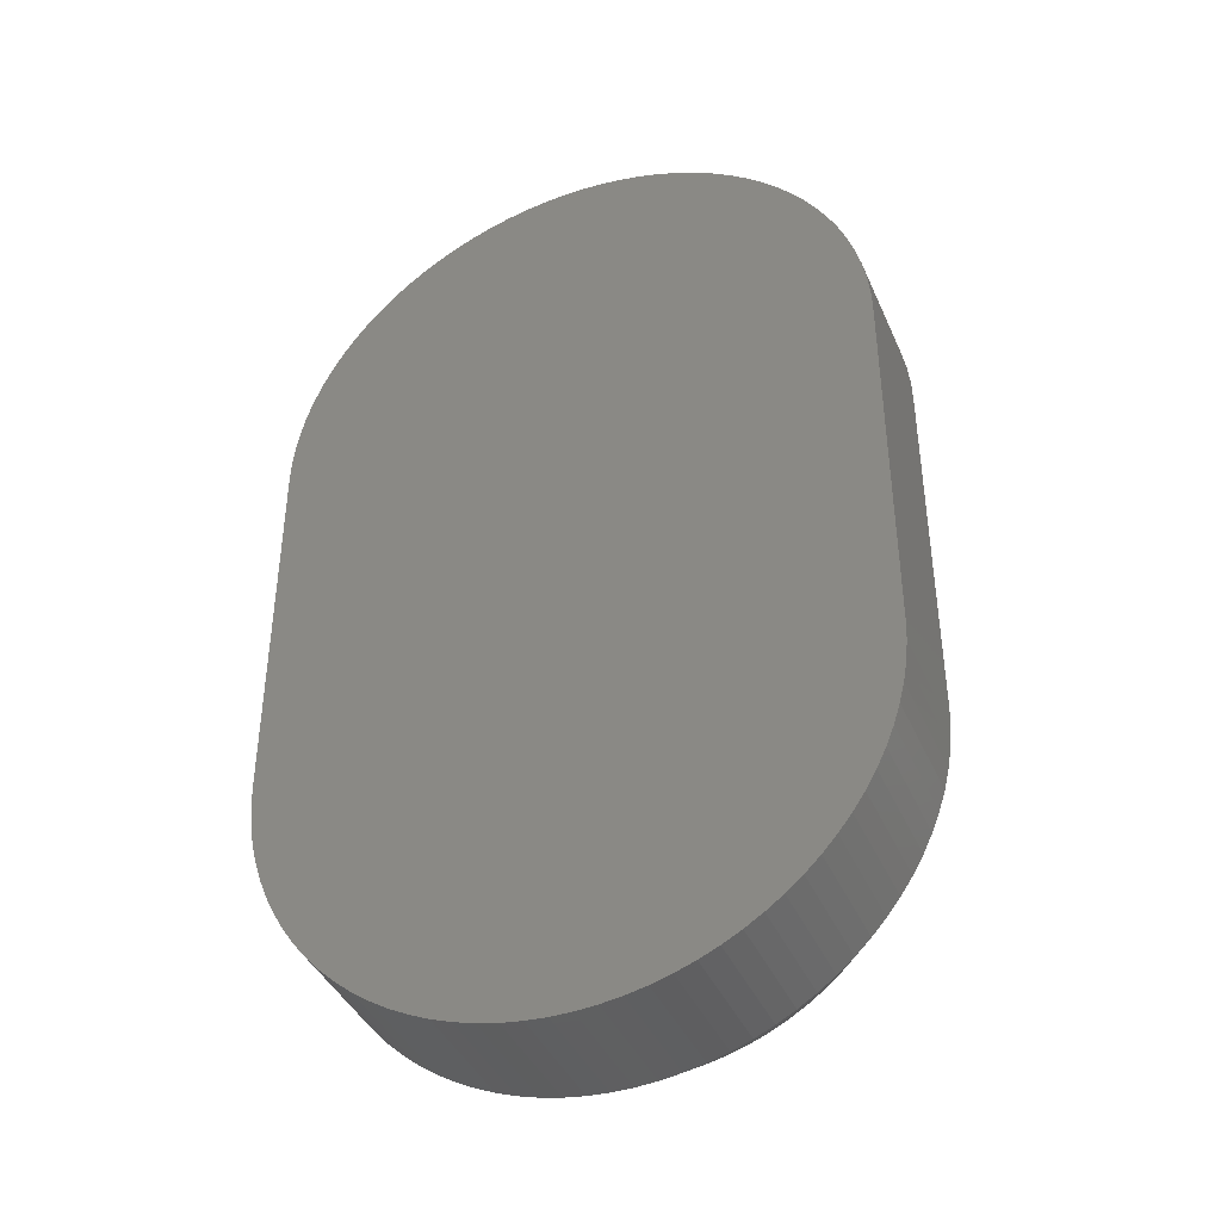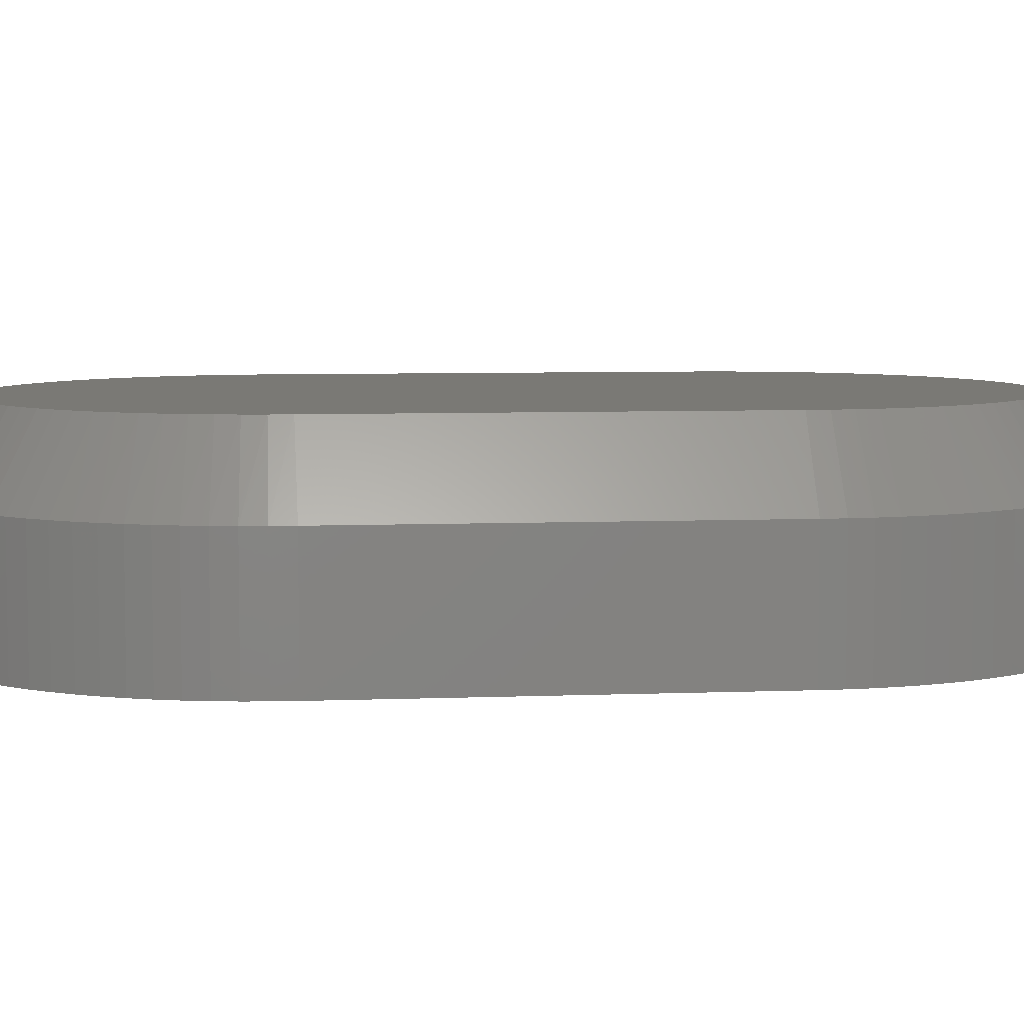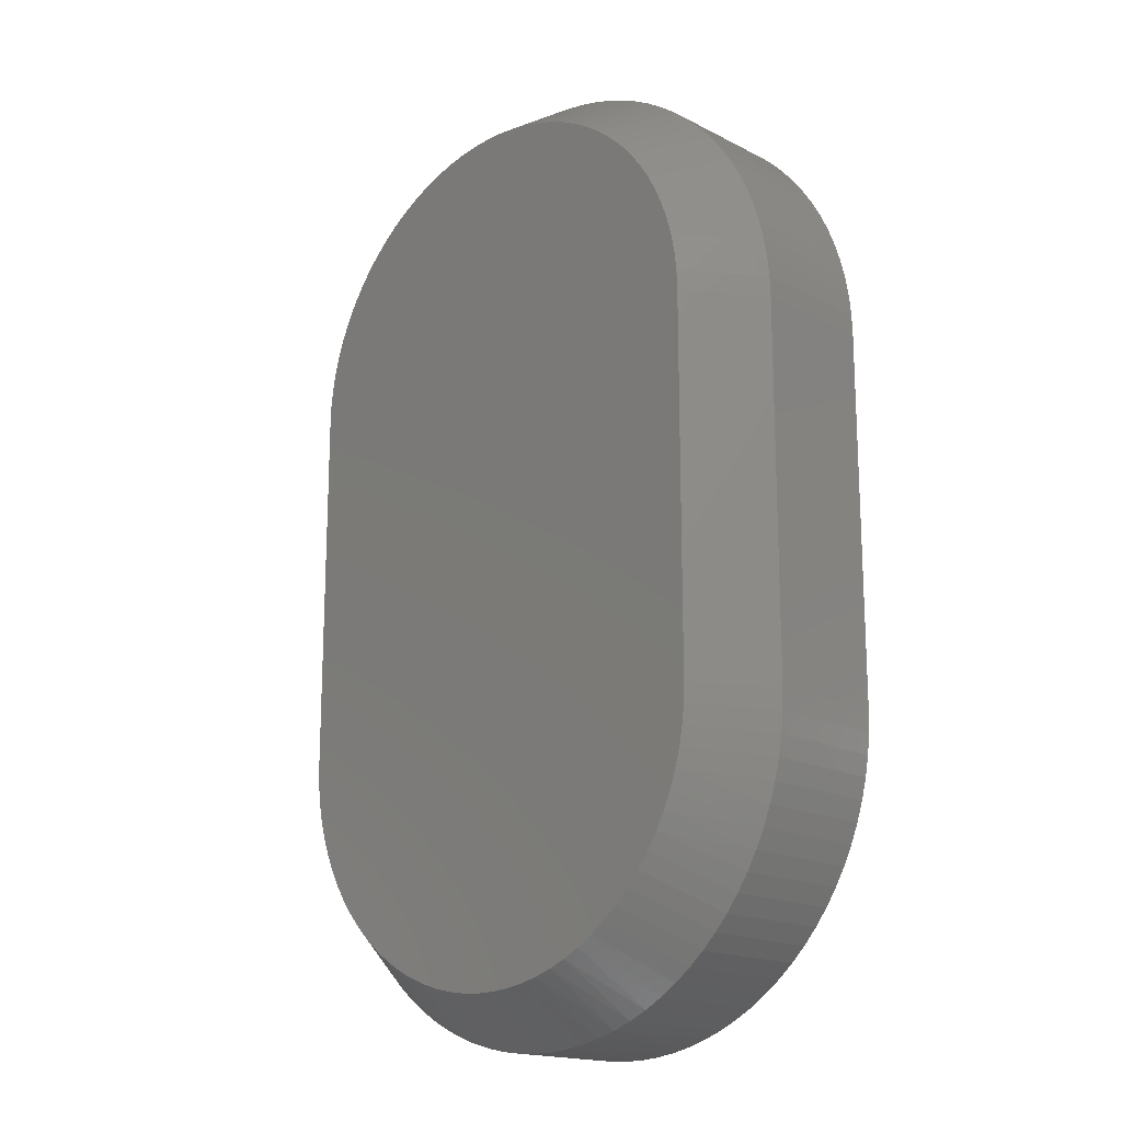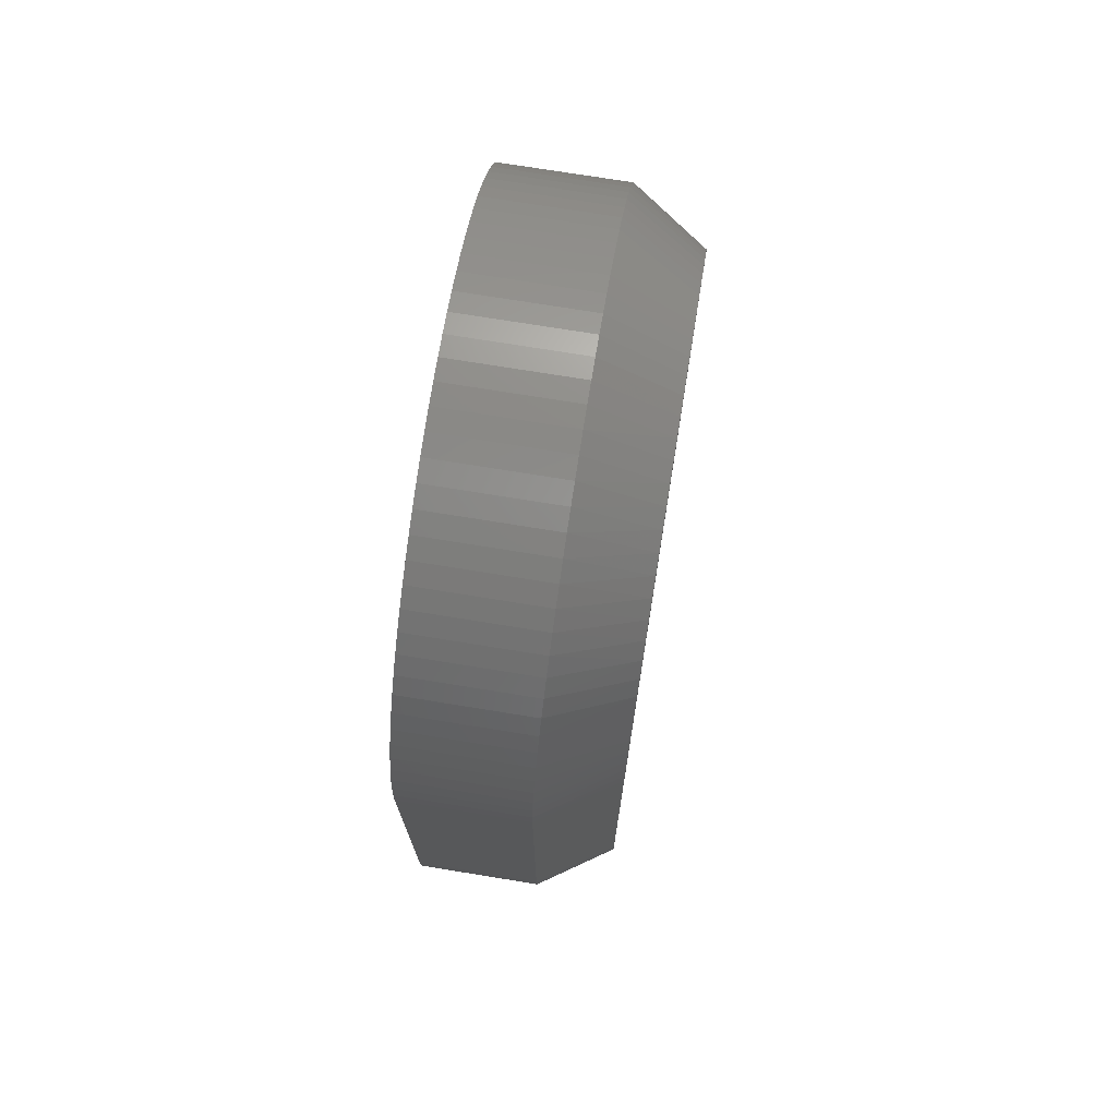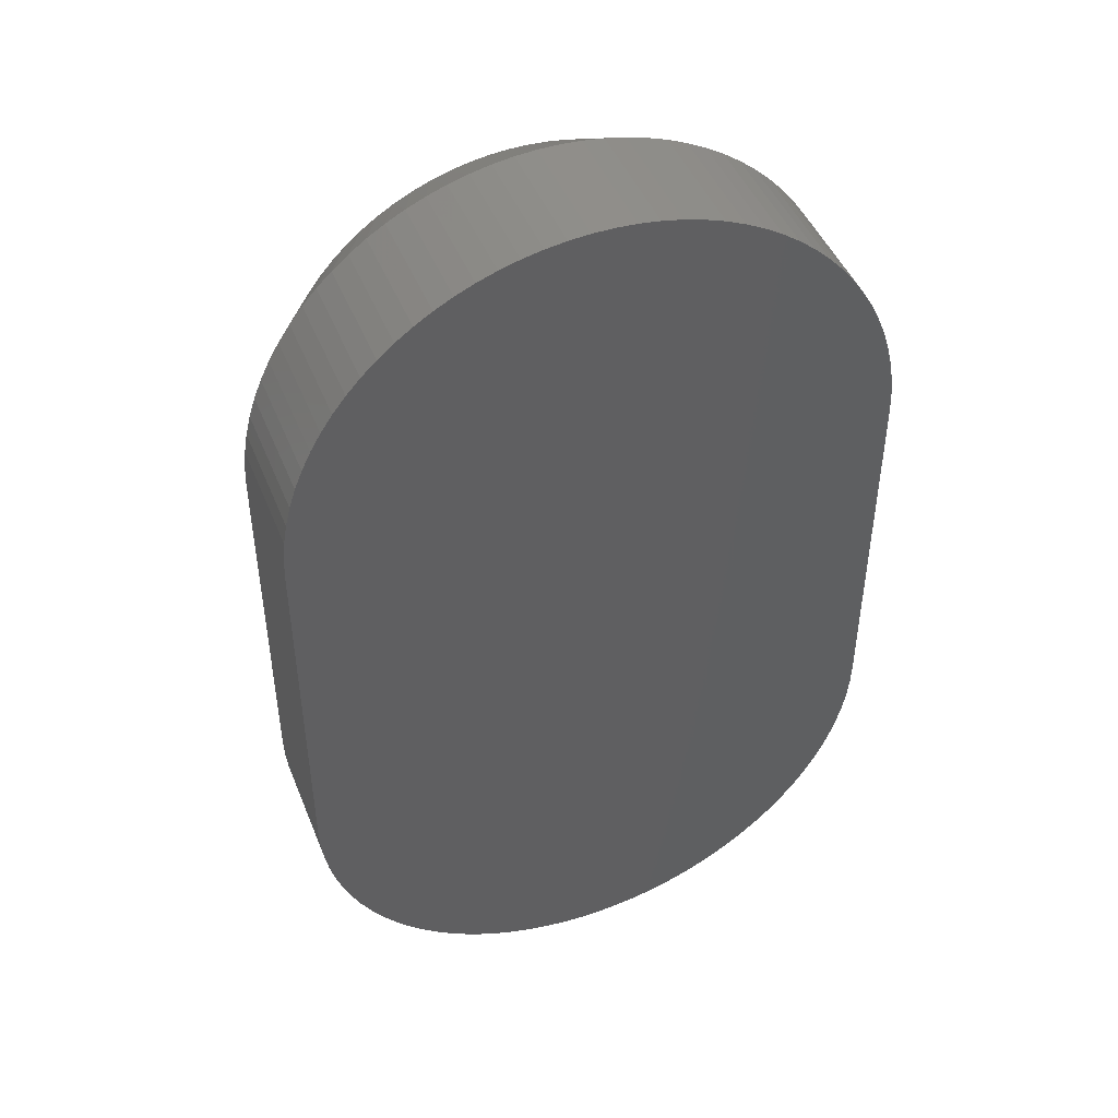
<metadata>
{"format":"stl","ext":"stl","renderer":"f3d","projection":"perspective","resolution":1024,"background":"white","views":[{"elev":-40.7,"azim":-157.6,"up":"+Y"},{"elev":6.2,"azim":83.2,"up":"+Z"},{"elev":-17.3,"azim":44.6,"up":"+Y"},{"elev":73.7,"azim":-80.8,"up":"+Y"},{"elev":46.2,"azim":158.6,"up":"+Y"}]}
</metadata>
<code>
# stl→obj: 268 verts, 532 faces
v 6 0 2.5
v 5 0 4
v 5.985 -0.4185 2.5
v 4.985 -0.3827 4
v 5.942 -0.835 2.5
v 4.941 -0.7632 4
v 5.869 -1.247 2.5
v 4.868 -1.139 4
v 5.768 -1.654 2.5
v 4.767 -1.509 4
v 5.638 -2.052 2.5
v 4.638 -1.869 4
v 5.481 -2.44 2.5
v 4.481 -2.219 4
v 5.298 -2.817 2.5
v 4.298 -2.555 4
v 5.088 -3.18 2.5
v 4.09 -2.877 4
v 4.854 -3.527 2.5
v 3.857 -3.181 4
v 4.596 -3.857 2.5
v 3.603 -3.467 4
v 4.316 -4.168 2.5
v 4.015 -4.459 2.5
v 3.327 -3.733 4
v 3.694 -4.728 2.5
v 3.031 -3.976 4
v 3.355 -4.974 2.5
v 2.718 -4.197 4
v 3 -5.196 2.5
v 2.389 -4.393 4
v 2.63 -5.393 2.5
v 2.045 -4.563 4
v 2.248 -5.563 2.5
v 1.69 -4.706 4
v 1.854 -5.706 2.5
v 1.325 -4.821 4
v 1.452 -5.822 2.5
v 0.952 -4.909 4
v 1.042 -5.909 2.5
v 0.5734 -4.967 4
v 0.6272 -5.967 2.5
v 0.1915 -4.996 4
v 0.2094 -5.996 2.5
v -0.1915 -4.996 4
v -0.2094 -5.996 2.5
v -0.6272 -5.967 2.5
v -0.5734 -4.967 4
v -1.042 -5.909 2.5
v -0.952 -4.909 4
v -1.452 -5.822 2.5
v -1.325 -4.821 4
v -1.854 -5.706 2.5
v -1.69 -4.706 4
v -2.248 -5.563 2.5
v -2.045 -4.563 4
v -2.63 -5.393 2.5
v -2.389 -4.393 4
v -3 -5.196 2.5
v -2.718 -4.197 4
v -3.355 -4.974 2.5
v -3.031 -3.976 4
v -3.694 -4.728 2.5
v -3.327 -3.733 4
v -4.015 -4.459 2.5
v -3.603 -3.467 4
v -4.316 -4.168 2.5
v -4.596 -3.857 2.5
v -3.857 -3.181 4
v -4.854 -3.527 2.5
v -4.09 -2.877 4
v -5.088 -3.18 2.5
v -4.298 -2.555 4
v -5.298 -2.817 2.5
v -4.481 -2.219 4
v -5.481 -2.44 2.5
v -4.638 -1.869 4
v -5.638 -2.052 2.5
v -4.767 -1.509 4
v -5.768 -1.654 2.5
v -4.868 -1.139 4
v -5.869 -1.247 2.5
v -4.941 -0.7632 4
v -5.942 -0.835 2.5
v -4.985 -0.3827 4
v -5.985 -0.4185 2.5
v -5 -9.861e-32 4
v -6 7.348e-16 2.5
v -5 7.5 4
v -6 7.5 2.5
v 6 7.5 2.5
v 5.985 7.919 2.5
v 5 7.5 4
v 4.985 7.883 4
v 5.942 8.335 2.5
v 4.941 8.263 4
v 5.869 8.747 2.5
v 4.868 8.639 4
v 5.768 9.154 2.5
v 4.767 9.009 4
v 5.638 9.552 2.5
v 4.638 9.369 4
v 5.481 9.94 2.5
v 4.481 9.719 4
v 5.298 10.32 2.5
v 4.298 10.06 4
v 5.088 10.68 2.5
v 4.09 10.38 4
v 4.854 11.03 2.5
v 3.857 10.68 4
v 4.596 11.36 2.5
v 3.603 10.97 4
v 4.316 11.67 2.5
v 4.015 11.96 2.5
v 3.327 11.23 4
v 3.694 12.23 2.5
v 3.031 11.48 4
v 3.355 12.47 2.5
v 2.718 11.7 4
v 3 12.7 2.5
v 2.389 11.89 4
v 2.63 12.89 2.5
v 2.045 12.06 4
v 2.248 13.06 2.5
v 1.69 12.21 4
v 1.854 13.21 2.5
v 1.325 12.32 4
v 1.452 13.32 2.5
v 0.952 12.41 4
v 1.042 13.41 2.5
v 0.5734 12.47 4
v 0.6272 13.47 2.5
v 0.1915 12.5 4
v 0.2094 13.5 2.5
v -0.2094 13.5 2.5
v -0.1915 12.5 4
v -0.6272 13.47 2.5
v -0.5734 12.47 4
v -1.042 13.41 2.5
v -0.952 12.41 4
v -1.452 13.32 2.5
v -1.325 12.32 4
v -1.854 13.21 2.5
v -1.69 12.21 4
v -2.248 13.06 2.5
v -2.045 12.06 4
v -2.63 12.89 2.5
v -2.389 11.89 4
v -3 12.7 2.5
v -2.718 11.7 4
v -3.355 12.47 2.5
v -3.031 11.48 4
v -3.694 12.23 2.5
v -3.327 11.23 4
v -4.015 11.96 2.5
v -3.603 10.97 4
v -4.316 11.67 2.5
v -4.596 11.36 2.5
v -3.857 10.68 4
v -4.854 11.03 2.5
v -4.09 10.38 4
v -5.088 10.68 2.5
v -4.298 10.06 4
v -5.298 10.32 2.5
v -4.481 9.719 4
v -5.481 9.94 2.5
v -4.638 9.369 4
v -5.638 9.552 2.5
v -4.767 9.009 4
v -5.768 9.154 2.5
v -4.868 8.639 4
v -5.869 8.747 2.5
v -4.941 8.263 4
v -5.942 8.335 2.5
v -4.985 7.883 4
v -5.985 7.919 2.5
v 6 0 0
v 6 7.5 0
v 5.985 -0.4185 0
v 5.942 -0.835 0
v 5.869 -1.247 0
v 5.768 -1.654 0
v 5.638 -2.052 0
v 5.481 -2.44 0
v 5.298 -2.817 0
v 5.088 -3.18 0
v 4.854 -3.527 0
v 4.596 -3.857 0
v 4.316 -4.168 0
v 4.015 -4.459 0
v 3.694 -4.728 0
v 3.355 -4.974 0
v 3 -5.196 0
v 2.63 -5.393 0
v 2.248 -5.563 0
v 1.854 -5.706 0
v 1.452 -5.822 0
v 1.042 -5.909 0
v 0.6272 -5.967 0
v 0.2094 -5.996 0
v -0.2094 -5.996 0
v -0.6272 -5.967 0
v -1.042 -5.909 0
v -1.452 -5.822 0
v -1.854 -5.706 0
v -2.248 -5.563 0
v -2.63 -5.393 0
v -3 -5.196 0
v -3.355 -4.974 0
v -3.694 -4.728 0
v -4.015 -4.459 0
v -4.316 -4.168 0
v -4.596 -3.857 0
v -4.854 -3.527 0
v -5.088 -3.18 0
v -5.298 -2.817 0
v -5.481 -2.44 0
v -5.638 -2.052 0
v -5.768 -1.654 0
v -5.869 -1.247 0
v -5.942 -0.835 0
v -5.985 -0.4185 0
v -6 7.348e-16 0
v -6 7.5 0
v -5.985 7.919 0
v -5.942 8.335 0
v -5.869 8.747 0
v -5.768 9.154 0
v -5.638 9.552 0
v -5.481 9.94 0
v -5.298 10.32 0
v -5.088 10.68 0
v -4.854 11.03 0
v -4.596 11.36 0
v -4.316 11.67 0
v -4.015 11.96 0
v -3.694 12.23 0
v -3.355 12.47 0
v -3 12.7 0
v -2.63 12.89 0
v -2.248 13.06 0
v -1.854 13.21 0
v -1.452 13.32 0
v -1.042 13.41 0
v -0.6272 13.47 0
v -0.2094 13.5 0
v 0.2094 13.5 0
v 0.6272 13.47 0
v 1.042 13.41 0
v 1.452 13.32 0
v 1.854 13.21 0
v 2.248 13.06 0
v 2.63 12.89 0
v 3 12.7 0
v 3.355 12.47 0
v 3.694 12.23 0
v 4.015 11.96 0
v 4.316 11.67 0
v 4.596 11.36 0
v 4.854 11.03 0
v 5.088 10.68 0
v 5.298 10.32 0
v 5.481 9.94 0
v 5.638 9.552 0
v 5.768 9.154 0
v 5.869 8.747 0
v 5.942 8.335 0
v 5.985 7.919 0
f 1 2 3
f 3 2 4
f 5 4 6
f 7 6 8
f 9 8 10
f 11 10 12
f 13 12 14
f 15 14 16
f 17 16 18
f 19 18 20
f 21 20 22
f 23 22 24
f 23 21 22
f 3 4 5
f 5 6 7
f 7 8 9
f 9 10 11
f 11 12 13
f 13 14 15
f 15 16 17
f 17 18 19
f 19 20 21
f 22 25 24
f 24 25 26
f 26 25 27
f 28 27 29
f 30 29 31
f 32 31 33
f 34 33 35
f 36 35 37
f 38 37 39
f 40 39 41
f 42 41 43
f 44 43 45
f 46 45 47
f 46 44 45
f 26 27 28
f 28 29 30
f 30 31 32
f 32 33 34
f 34 35 36
f 36 37 38
f 38 39 40
f 40 41 42
f 42 43 44
f 45 48 47
f 47 48 49
f 49 48 50
f 51 50 52
f 53 52 54
f 55 54 56
f 57 56 58
f 59 58 60
f 61 60 62
f 63 62 64
f 65 64 66
f 67 66 68
f 67 65 66
f 49 50 51
f 51 52 53
f 53 54 55
f 55 56 57
f 57 58 59
f 59 60 61
f 61 62 63
f 63 64 65
f 66 69 68
f 68 69 70
f 70 69 71
f 72 71 73
f 74 73 75
f 76 75 77
f 78 77 79
f 80 79 81
f 82 81 83
f 84 83 85
f 86 85 87
f 88 86 87
f 70 71 72
f 72 73 74
f 74 75 76
f 76 77 78
f 78 79 80
f 80 81 82
f 82 83 84
f 84 85 86
f 89 90 87
f 87 90 88
f 91 92 93
f 93 92 94
f 94 92 95
f 96 95 97
f 98 97 99
f 100 99 101
f 102 101 103
f 104 103 105
f 106 105 107
f 108 107 109
f 110 109 111
f 112 111 113
f 114 112 113
f 114 115 112
f 114 116 115
f 115 116 117
f 117 116 118
f 119 118 120
f 121 120 122
f 123 122 124
f 125 124 126
f 127 126 128
f 129 128 130
f 131 130 132
f 133 132 134
f 135 133 134
f 135 136 133
f 135 137 136
f 136 137 138
f 138 137 139
f 140 139 141
f 142 141 143
f 144 143 145
f 146 145 147
f 148 147 149
f 150 149 151
f 152 151 153
f 154 153 155
f 156 155 157
f 158 156 157
f 158 159 156
f 158 160 159
f 159 160 161
f 161 160 162
f 163 162 164
f 165 164 166
f 167 166 168
f 169 168 170
f 171 170 172
f 173 172 174
f 175 174 176
f 89 176 90
f 89 175 176
f 94 95 96
f 96 97 98
f 98 99 100
f 100 101 102
f 102 103 104
f 104 105 106
f 106 107 108
f 108 109 110
f 110 111 112
f 117 118 119
f 119 120 121
f 121 122 123
f 123 124 125
f 125 126 127
f 127 128 129
f 129 130 131
f 131 132 133
f 138 139 140
f 140 141 142
f 142 143 144
f 144 145 146
f 146 147 148
f 148 149 150
f 150 151 152
f 152 153 154
f 154 155 156
f 161 162 163
f 163 164 165
f 165 166 167
f 167 168 169
f 169 170 171
f 171 172 173
f 173 174 175
f 2 1 93
f 93 1 91
f 1 177 91
f 91 177 178
f 177 1 179
f 179 1 3
f 180 3 5
f 181 5 7
f 182 7 9
f 183 9 11
f 184 11 13
f 185 13 15
f 186 15 17
f 187 17 19
f 188 19 21
f 189 21 23
f 190 23 24
f 191 24 26
f 192 26 28
f 193 28 30
f 194 30 32
f 195 32 34
f 196 34 36
f 197 36 38
f 198 38 40
f 199 40 42
f 200 42 44
f 201 44 46
f 202 46 47
f 203 47 49
f 204 49 51
f 205 51 53
f 206 53 55
f 207 55 57
f 208 57 59
f 209 59 61
f 210 61 63
f 211 63 65
f 212 65 67
f 213 67 68
f 214 68 70
f 215 70 72
f 216 72 74
f 217 74 76
f 218 76 78
f 219 78 80
f 220 80 82
f 221 82 84
f 222 84 86
f 223 86 88
f 223 222 86
f 179 3 180
f 180 5 181
f 181 7 182
f 182 9 183
f 183 11 184
f 184 13 185
f 185 15 186
f 186 17 187
f 187 19 188
f 188 21 189
f 189 23 190
f 190 24 191
f 191 26 192
f 192 28 193
f 193 30 194
f 194 32 195
f 195 34 196
f 196 36 197
f 197 38 198
f 198 40 199
f 199 42 200
f 200 44 201
f 201 46 202
f 202 47 203
f 203 49 204
f 204 51 205
f 205 53 206
f 206 55 207
f 207 57 208
f 208 59 209
f 209 61 210
f 210 63 211
f 211 65 212
f 212 67 213
f 213 68 214
f 214 70 215
f 215 72 216
f 216 74 217
f 217 76 218
f 218 78 219
f 219 80 220
f 220 82 221
f 221 84 222
f 85 4 87
f 85 6 4
f 85 83 6
f 6 83 8
f 8 83 81
f 10 81 79
f 12 79 77
f 14 77 75
f 16 75 73
f 18 73 71
f 20 71 69
f 22 69 66
f 25 66 64
f 27 64 62
f 29 62 60
f 31 60 58
f 33 58 56
f 35 56 54
f 37 54 52
f 39 52 50
f 41 50 48
f 43 48 45
f 43 41 48
f 8 81 10
f 10 79 12
f 12 77 14
f 14 75 16
f 16 73 18
f 18 71 20
f 20 69 22
f 22 66 25
f 25 64 27
f 27 62 29
f 29 60 31
f 31 58 33
f 33 56 35
f 35 54 37
f 37 52 39
f 39 50 41
f 4 2 87
f 87 2 89
f 89 2 93
f 175 93 94
f 173 94 96
f 136 96 133
f 136 173 96
f 136 138 173
f 173 138 140
f 142 173 140
f 142 144 173
f 173 144 146
f 148 173 146
f 148 150 173
f 173 150 152
f 154 173 152
f 154 156 173
f 173 156 159
f 161 173 159
f 161 163 173
f 173 163 165
f 167 173 165
f 167 169 173
f 173 169 171
f 89 93 175
f 175 94 173
f 98 100 96
f 96 100 102
f 104 96 102
f 104 106 96
f 96 106 108
f 110 96 108
f 110 112 96
f 96 112 115
f 117 96 115
f 117 119 96
f 96 119 121
f 123 96 121
f 123 125 96
f 96 125 127
f 129 96 127
f 129 131 96
f 96 131 133
f 90 224 88
f 88 224 223
f 224 90 225
f 225 90 176
f 226 176 174
f 227 174 172
f 228 172 170
f 229 170 168
f 230 168 166
f 231 166 164
f 232 164 162
f 233 162 160
f 234 160 158
f 235 158 157
f 236 157 155
f 237 155 153
f 238 153 151
f 239 151 149
f 240 149 147
f 241 147 145
f 242 145 143
f 243 143 141
f 244 141 139
f 245 139 137
f 246 137 135
f 247 135 134
f 248 134 132
f 249 132 130
f 250 130 128
f 251 128 126
f 252 126 124
f 253 124 122
f 254 122 120
f 255 120 118
f 256 118 116
f 257 116 114
f 258 114 113
f 259 113 111
f 260 111 109
f 261 109 107
f 262 107 105
f 263 105 103
f 264 103 101
f 265 101 99
f 266 99 97
f 267 97 95
f 268 95 92
f 178 92 91
f 178 268 92
f 225 176 226
f 226 174 227
f 227 172 228
f 228 170 229
f 229 168 230
f 230 166 231
f 231 164 232
f 232 162 233
f 233 160 234
f 234 158 235
f 235 157 236
f 236 155 237
f 237 153 238
f 238 151 239
f 239 149 240
f 240 147 241
f 241 145 242
f 242 143 243
f 243 141 244
f 244 139 245
f 245 137 246
f 246 135 247
f 247 134 248
f 248 132 249
f 249 130 250
f 250 128 251
f 251 126 252
f 252 124 253
f 253 122 254
f 254 120 255
f 255 118 256
f 256 116 257
f 257 114 258
f 258 113 259
f 259 111 260
f 260 109 261
f 261 107 262
f 262 105 263
f 263 103 264
f 264 101 265
f 265 99 266
f 266 97 267
f 267 95 268
f 179 222 177
f 179 221 222
f 179 180 221
f 221 180 220
f 220 180 181
f 219 181 182
f 218 182 183
f 217 183 184
f 216 184 185
f 215 185 186
f 214 186 187
f 213 187 188
f 212 188 189
f 211 189 190
f 210 190 191
f 209 191 192
f 208 192 193
f 207 193 194
f 206 194 195
f 205 195 196
f 204 196 197
f 203 197 198
f 202 198 199
f 201 199 200
f 201 202 199
f 220 181 219
f 219 182 218
f 218 183 217
f 217 184 216
f 216 185 215
f 215 186 214
f 214 187 213
f 213 188 212
f 212 189 211
f 211 190 210
f 210 191 209
f 209 192 208
f 208 193 207
f 207 194 206
f 206 195 205
f 205 196 204
f 204 197 203
f 203 198 202
f 222 223 177
f 177 223 178
f 178 223 224
f 268 224 225
f 267 225 226
f 266 226 227
f 247 227 246
f 247 266 227
f 247 248 266
f 266 248 249
f 250 266 249
f 250 251 266
f 266 251 252
f 253 266 252
f 253 254 266
f 266 254 255
f 256 266 255
f 256 265 266
f 256 257 265
f 265 257 258
f 259 265 258
f 259 260 265
f 265 260 261
f 262 265 261
f 262 263 265
f 265 263 264
f 178 224 268
f 268 225 267
f 267 226 266
f 228 229 227
f 227 229 230
f 231 227 230
f 231 232 227
f 227 232 233
f 234 227 233
f 234 235 227
f 227 235 236
f 237 227 236
f 237 238 227
f 227 238 239
f 240 227 239
f 240 241 227
f 227 241 242
f 243 227 242
f 243 244 227
f 227 244 245
f 246 227 245

</code>
